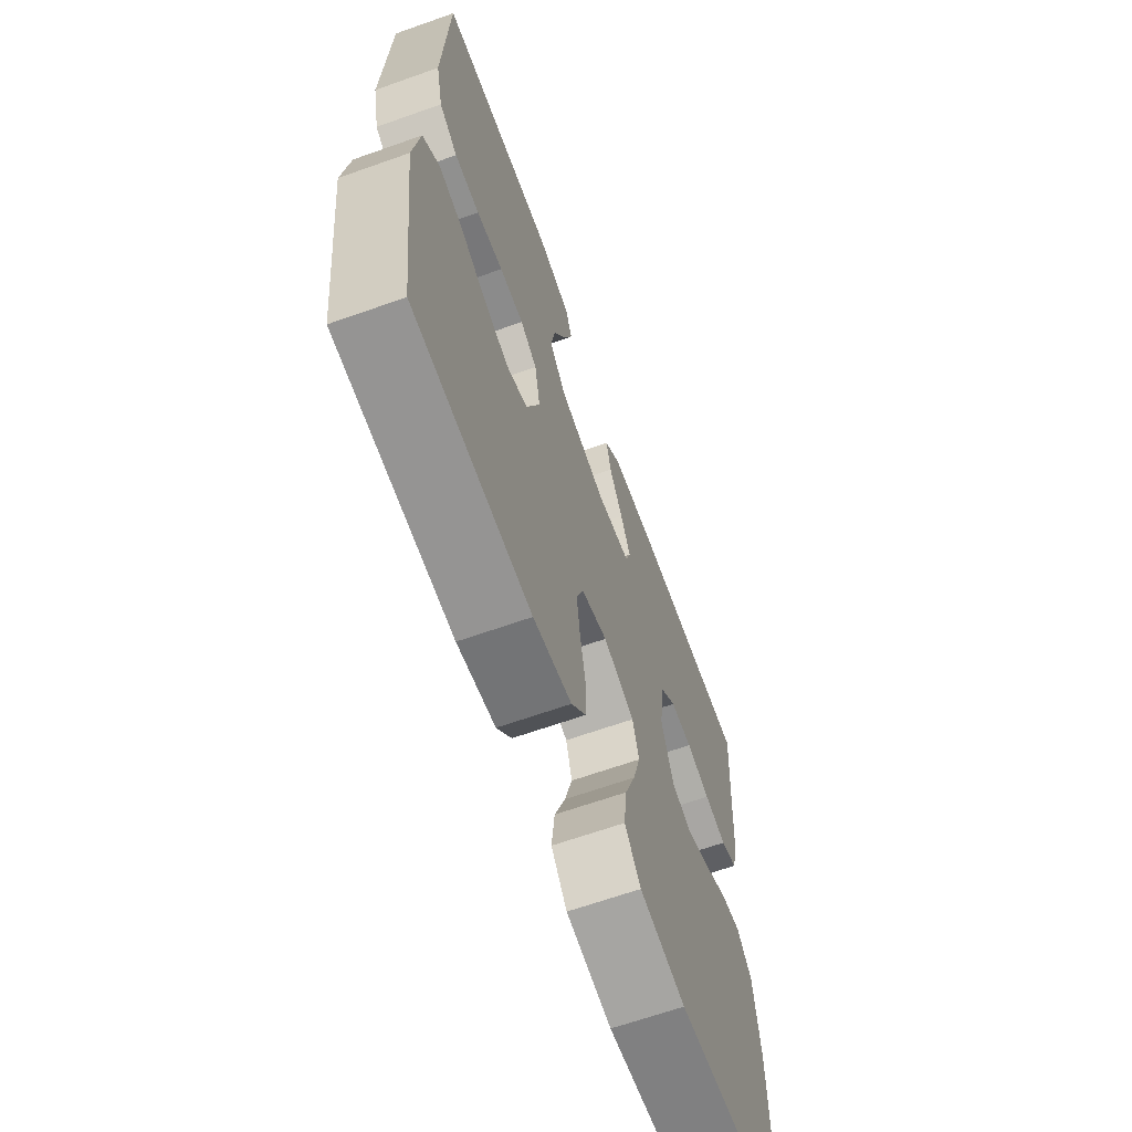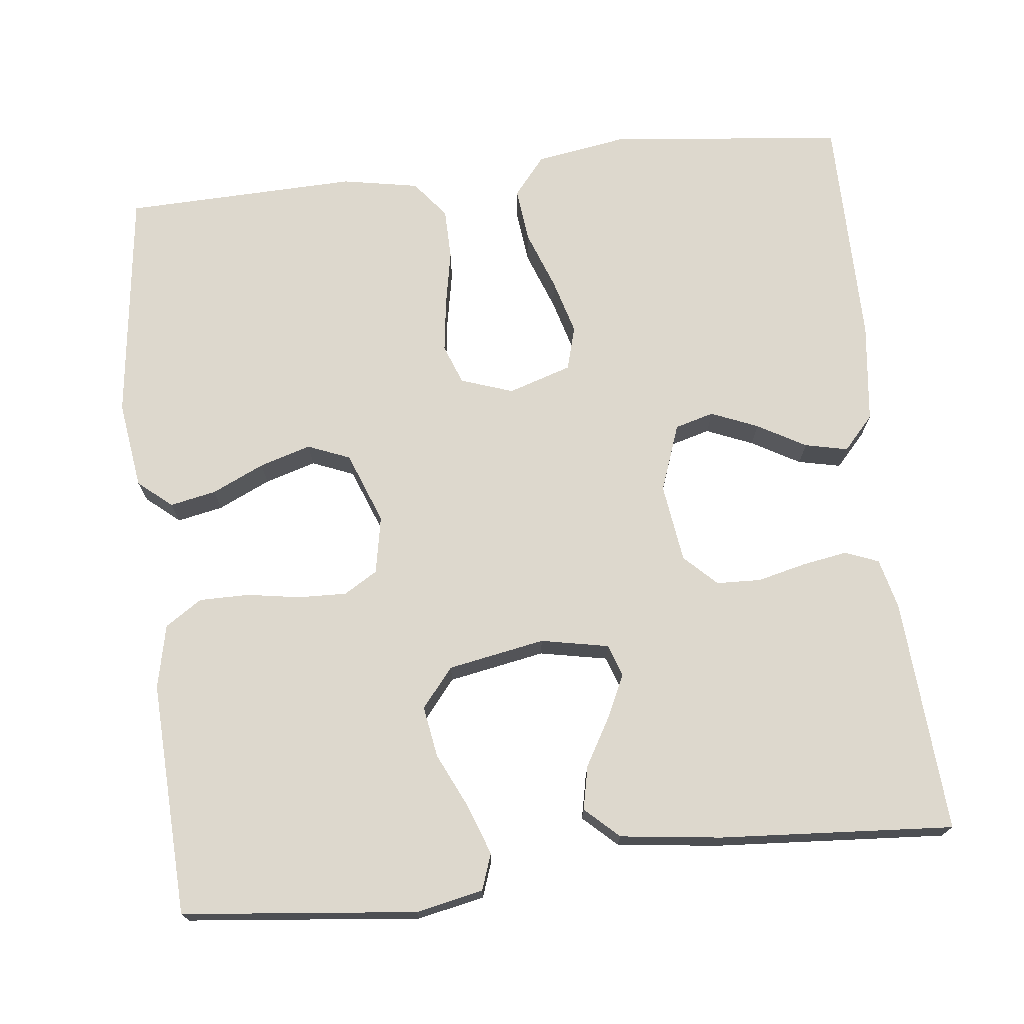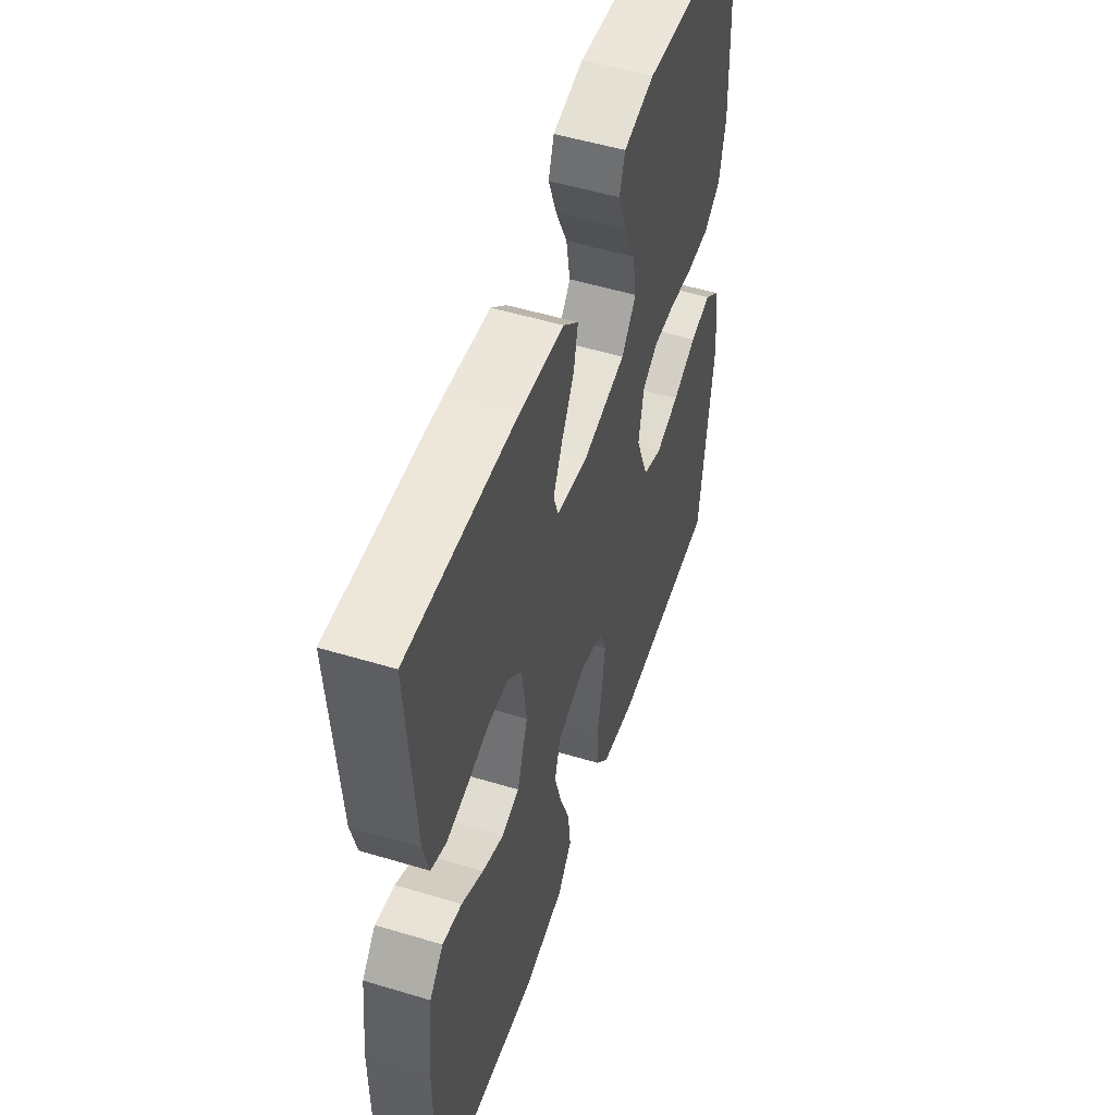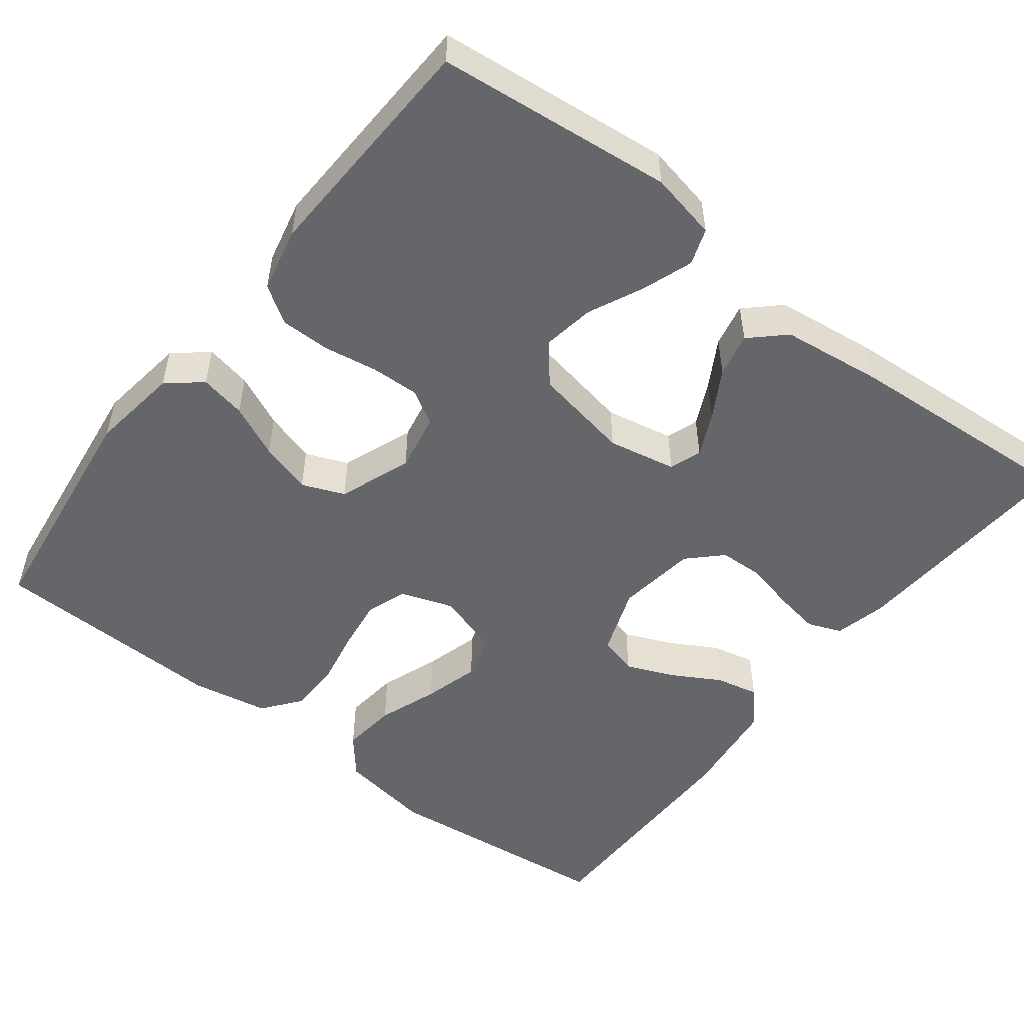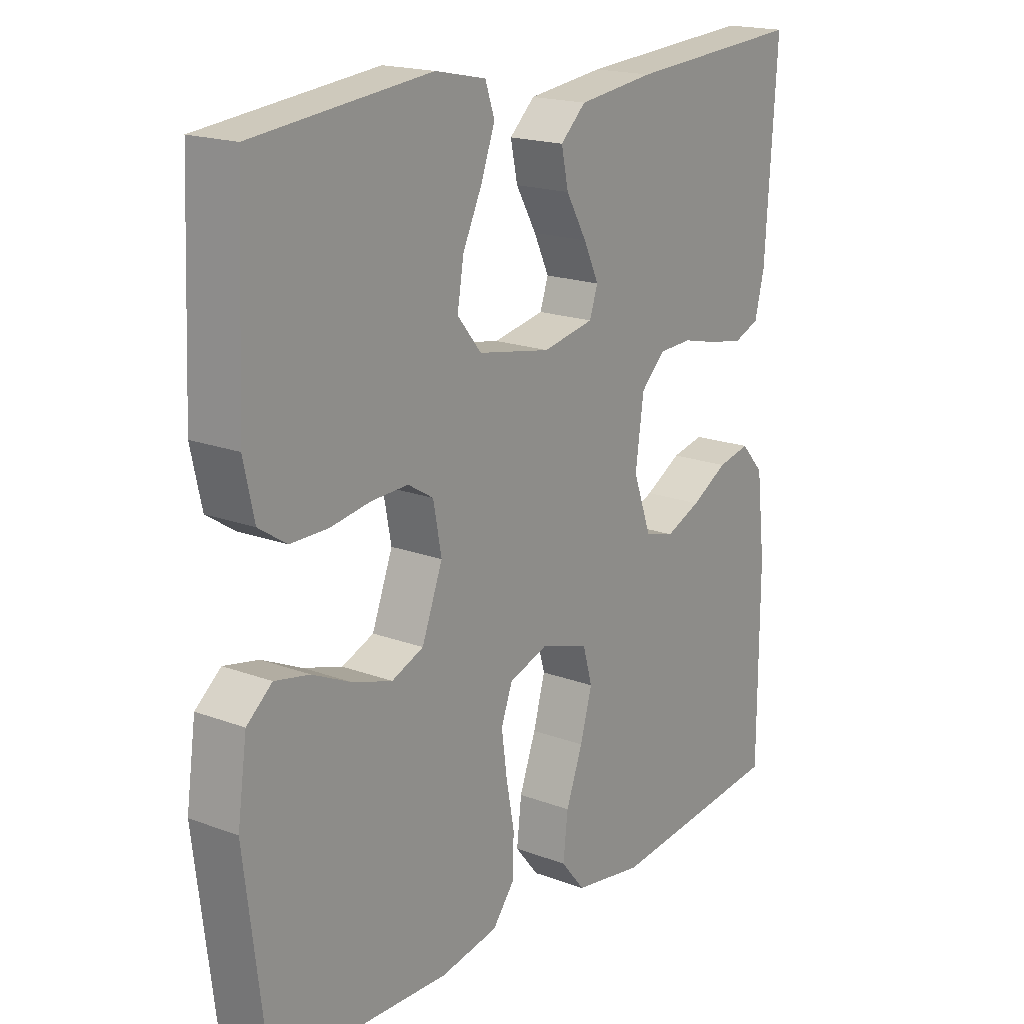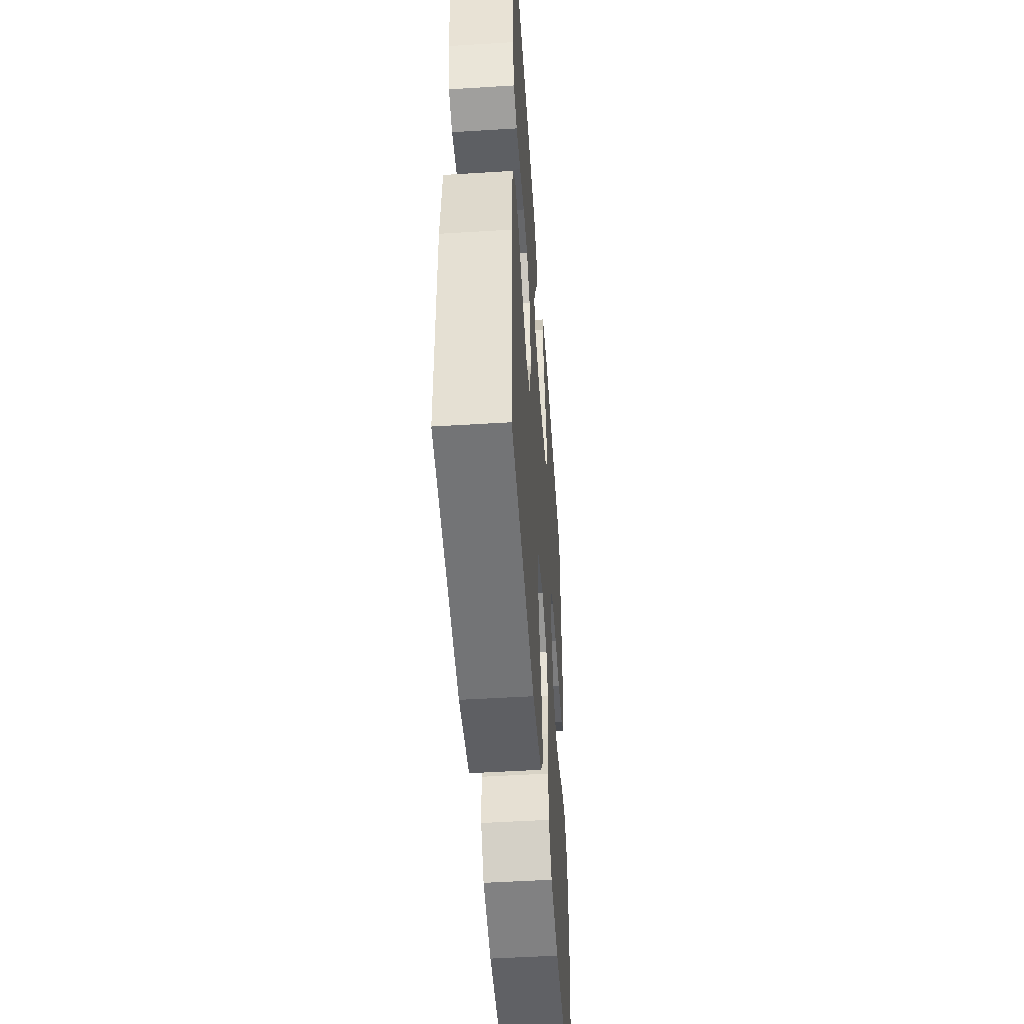
<metadata>
{"format":"obj","ext":"obj","renderer":"f3d","projection":"perspective","resolution":1024,"background":"white","views":[{"elev":-65.6,"azim":-70.4,"up":"+Z"},{"elev":72.3,"azim":-6.4,"up":"+Y"},{"elev":52.1,"azim":108.1,"up":"+Z"},{"elev":-51.9,"azim":-37.6,"up":"+Y"},{"elev":18.3,"azim":-54.0,"up":"+Z"},{"elev":-50.1,"azim":93.9,"up":"+Z"}]}
</metadata>
<code>
v -0.5 0.07 -0.5
v -0.537 0.07 -0.2
v -0.521 0.07 -0.087
v -0.478 0.07 -0.051
v -0.419 0.07 -0.063
v -0.352 0.07 -0.094
v -0.286 0.07 -0.114
v -0.232 0.07 -0.092
v -0.197 0.07 0
v -0.211 0.07 0.074
v -0.254 0.07 0.1
v -0.316 0.07 0.098
v -0.384 0.07 0.087
v -0.448 0.07 0.087
v -0.495 0.07 0.118
v -0.513 0.07 0.2
v -0.5 0.07 0.5
v -0.2 0.07 0.531
v -0.114 0.07 0.513
v -0.098 0.07 0.467
v -0.121 0.07 0.403
v -0.154 0.07 0.333
v -0.165 0.07 0.267
v -0.124 0.07 0.217
v 0 0.07 0.194
v 0.087 0.07 0.211
v 0.101 0.07 0.252
v 0.075 0.07 0.307
v 0.04 0.07 0.368
v 0.028 0.07 0.424
v 0.071 0.07 0.464
v 0.2 0.07 0.48
v 0.5 0.07 0.5
v 0.48 0.07 0.2
v 0.464 0.07 0.135
v 0.421 0.07 0.118
v 0.363 0.07 0.128
v 0.301 0.07 0.143
v 0.244 0.07 0.141
v 0.203 0.07 0.101
v 0.189 0.07 0
v 0.22 0.07 -0.086
v 0.27 0.07 -0.1
v 0.33 0.07 -0.075
v 0.392 0.07 -0.04
v 0.447 0.07 -0.028
v 0.486 0.07 -0.071
v 0.501 0.07 -0.2
v 0.5 0.07 -0.5
v 0.2 0.07 -0.532
v 0.082 0.07 -0.513
v 0.041 0.07 -0.463
v 0.049 0.07 -0.393
v 0.077 0.07 -0.317
v 0.097 0.07 -0.246
v 0.081 0.07 -0.19
v 0 0.07 -0.164
v -0.067 0.07 -0.187
v -0.086 0.07 -0.238
v -0.077 0.07 -0.305
v -0.063 0.07 -0.378
v -0.064 0.07 -0.443
v -0.102 0.07 -0.491
v -0.2 0.07 -0.509
v -0.5 0 -0.5
v -0.537 0 -0.2
v -0.521 0 -0.087
v -0.478 0 -0.051
v -0.419 0 -0.063
v -0.352 0 -0.094
v -0.286 0 -0.114
v -0.232 0 -0.092
v -0.197 0 0
v -0.211 0 0.074
v -0.254 0 0.1
v -0.316 0 0.098
v -0.384 0 0.087
v -0.448 0 0.087
v -0.495 0 0.118
v -0.513 0 0.2
v -0.5 0 0.5
v -0.2 0 0.531
v -0.114 0 0.513
v -0.098 0 0.467
v -0.121 0 0.403
v -0.154 0 0.333
v -0.165 0 0.267
v -0.124 0 0.217
v 0 0 0.194
v 0.087 0 0.211
v 0.101 0 0.252
v 0.075 0 0.307
v 0.04 0 0.368
v 0.028 0 0.424
v 0.071 0 0.464
v 0.2 0 0.48
v 0.5 0 0.5
v 0.48 0 0.2
v 0.464 0 0.135
v 0.421 0 0.118
v 0.363 0 0.128
v 0.301 0 0.143
v 0.244 0 0.141
v 0.203 0 0.101
v 0.189 0 0
v 0.22 0 -0.086
v 0.27 0 -0.1
v 0.33 0 -0.075
v 0.392 0 -0.04
v 0.447 0 -0.028
v 0.486 0 -0.071
v 0.501 0 -0.2
v 0.5 0 -0.5
v 0.2 0 -0.532
v 0.082 0 -0.513
v 0.041 0 -0.463
v 0.049 0 -0.393
v 0.077 0 -0.317
v 0.097 0 -0.246
v 0.081 0 -0.19
v 0 0 -0.164
v -0.067 0 -0.187
v -0.086 0 -0.238
v -0.077 0 -0.305
v -0.063 0 -0.378
v -0.064 0 -0.443
v -0.102 0 -0.491
v -0.2 0 -0.509
f 60 61 62 63
f 59 60 63 64
f 58 59 64 1
f 51 52 53 54
f 51 54 55
f 50 51 55
f 49 50 55 56
f 47 48 49 56
f 44 45 46 47
f 43 44 47 56
f 35 36 37 38
f 33 34 35 38
f 33 38 39
f 32 33 39 40
f 28 29 30 31
f 27 28 31 32
f 26 27 32 40
f 19 20 21 22
f 17 18 19 22
f 17 22 23
f 16 17 23 24
f 12 13 14 15
f 11 12 15 16
f 3 4 5 6
f 3 6 7
f 58 1 2 3
f 57 58 3 7
f 42 43 56 57
f 41 42 57 7
f 25 26 40 41
f 11 16 24 25
f 10 11 25 41
f 9 10 41
f 8 9 41
f 7 8 41
f 127 126 125 124
f 128 127 124 123
f 65 128 123 122
f 118 117 116 115
f 119 118 115
f 119 115 114
f 120 119 114 113
f 120 113 112 111
f 111 110 109 108
f 120 111 108 107
f 102 101 100 99
f 102 99 98 97
f 103 102 97
f 104 103 97 96
f 95 94 93 92
f 96 95 92 91
f 104 96 91 90
f 86 85 84 83
f 86 83 82 81
f 87 86 81
f 88 87 81 80
f 79 78 77 76
f 80 79 76 75
f 70 69 68 67
f 71 70 67
f 67 66 65 122
f 71 67 122 121
f 121 120 107 106
f 71 121 106 105
f 105 104 90 89
f 89 88 80 75
f 105 89 75 74
f 105 74 73
f 105 73 72
f 105 72 71
f 1 65 66 2
f 2 66 67 3
f 3 67 68 4
f 4 68 69 5
f 5 69 70 6
f 6 70 71 7
f 7 71 72 8
f 8 72 73 9
f 9 73 74 10
f 10 74 75 11
f 11 75 76 12
f 12 76 77 13
f 13 77 78 14
f 14 78 79 15
f 15 79 80 16
f 16 80 81 17
f 17 81 82 18
f 18 82 83 19
f 19 83 84 20
f 20 84 85 21
f 21 85 86 22
f 22 86 87 23
f 23 87 88 24
f 24 88 89 25
f 25 89 90 26
f 26 90 91 27
f 27 91 92 28
f 28 92 93 29
f 29 93 94 30
f 30 94 95 31
f 31 95 96 32
f 32 96 97 33
f 33 97 98 34
f 34 98 99 35
f 35 99 100 36
f 36 100 101 37
f 37 101 102 38
f 38 102 103 39
f 39 103 104 40
f 40 104 105 41
f 41 105 106 42
f 42 106 107 43
f 43 107 108 44
f 44 108 109 45
f 45 109 110 46
f 46 110 111 47
f 47 111 112 48
f 48 112 113 49
f 49 113 114 50
f 50 114 115 51
f 51 115 116 52
f 52 116 117 53
f 53 117 118 54
f 54 118 119 55
f 55 119 120 56
f 56 120 121 57
f 57 121 122 58
f 58 122 123 59
f 59 123 124 60
f 60 124 125 61
f 61 125 126 62
f 62 126 127 63
f 63 127 128 64
f 64 128 65 1

</code>
